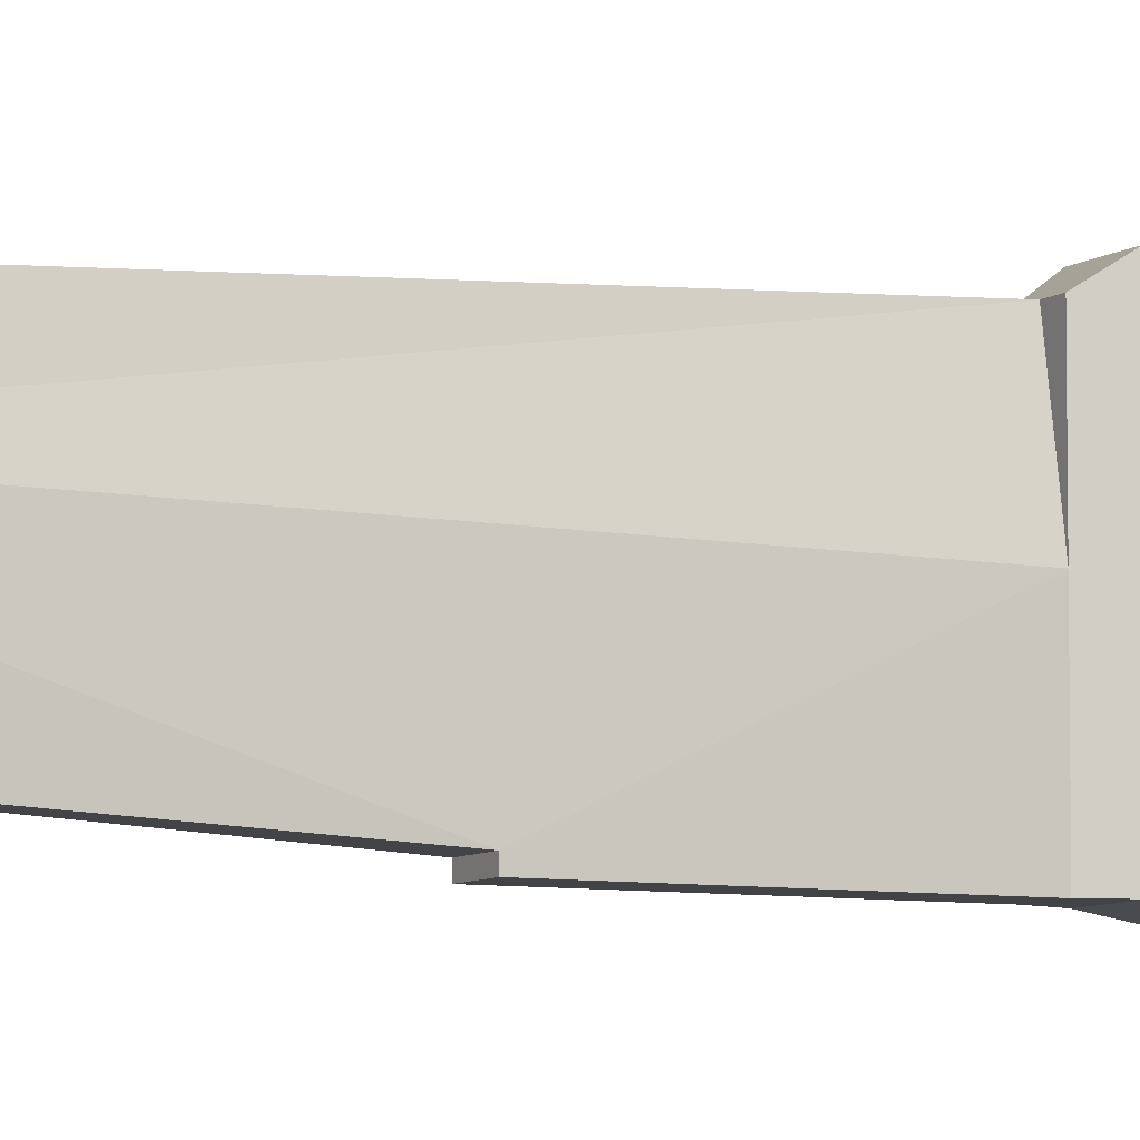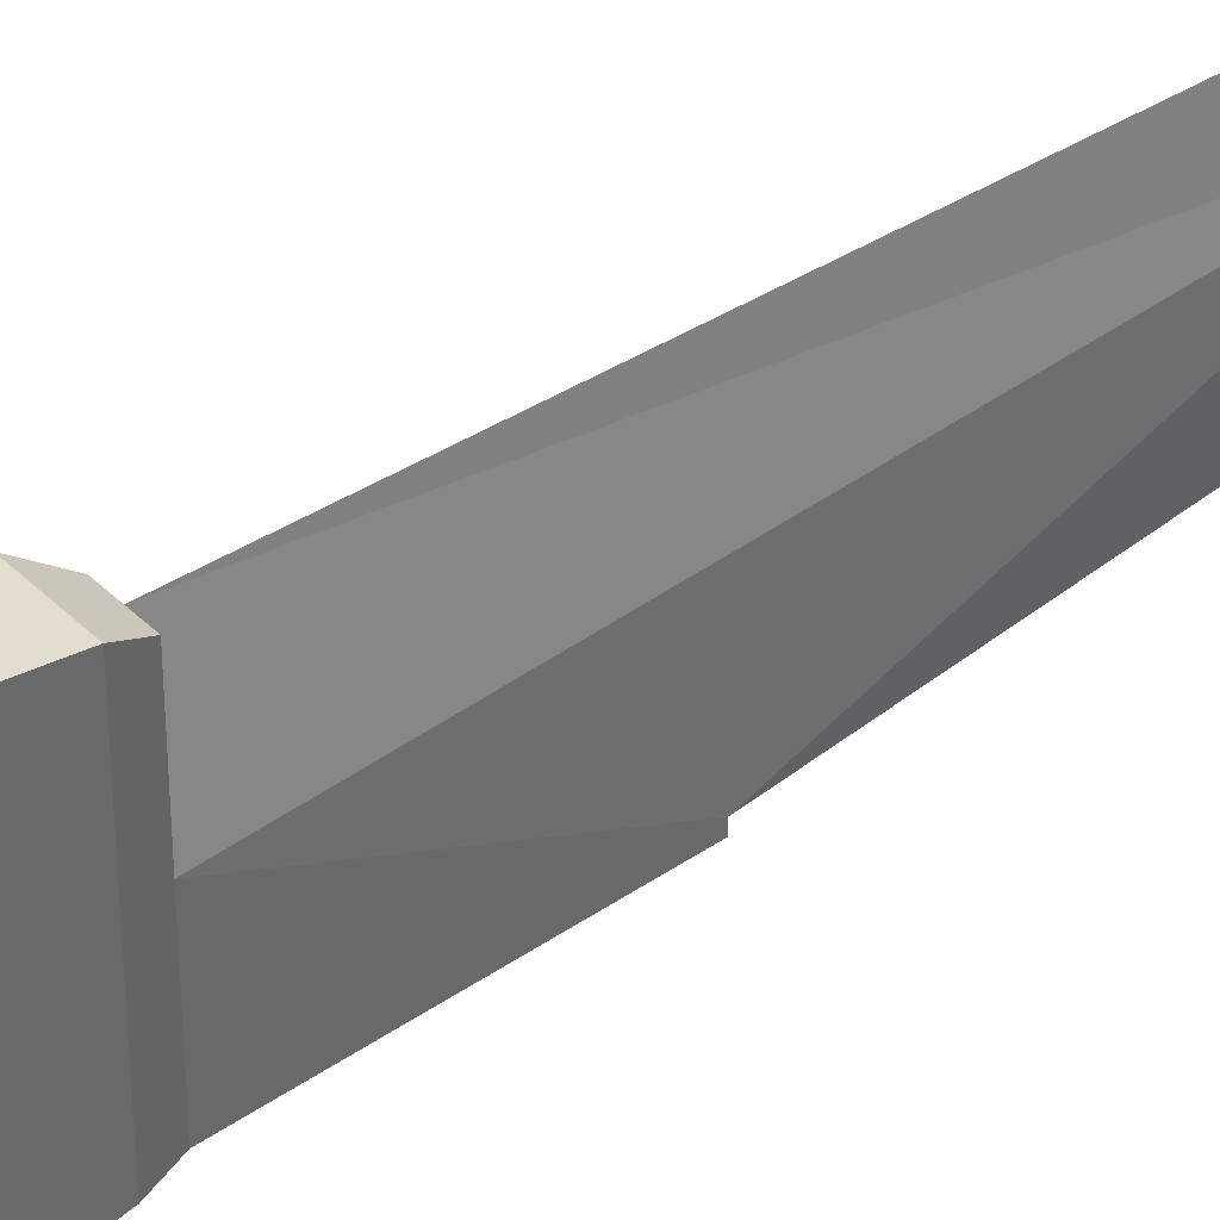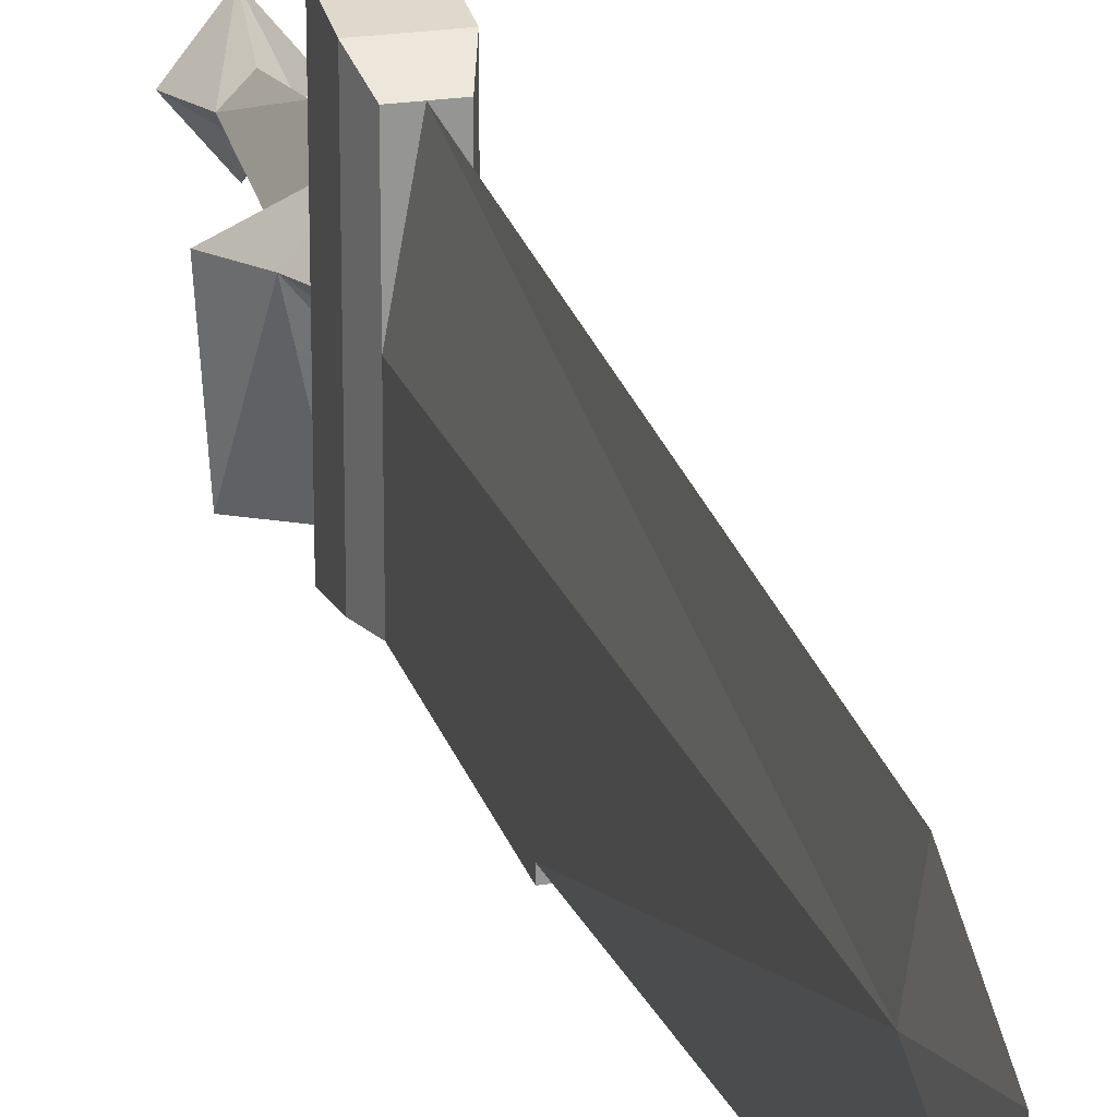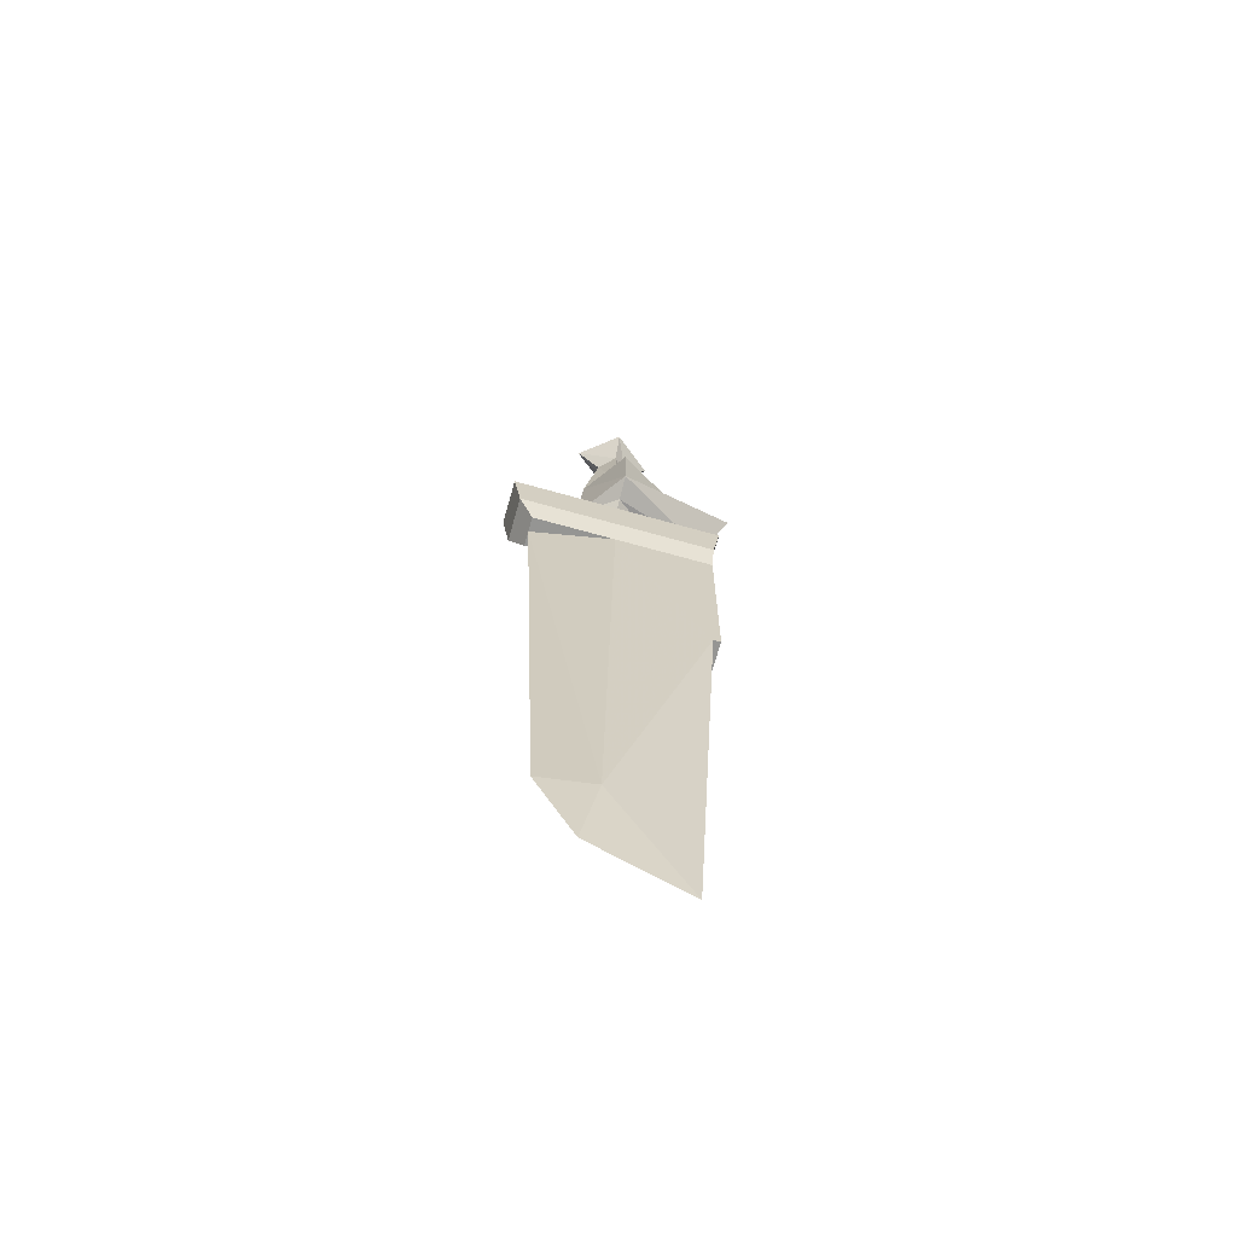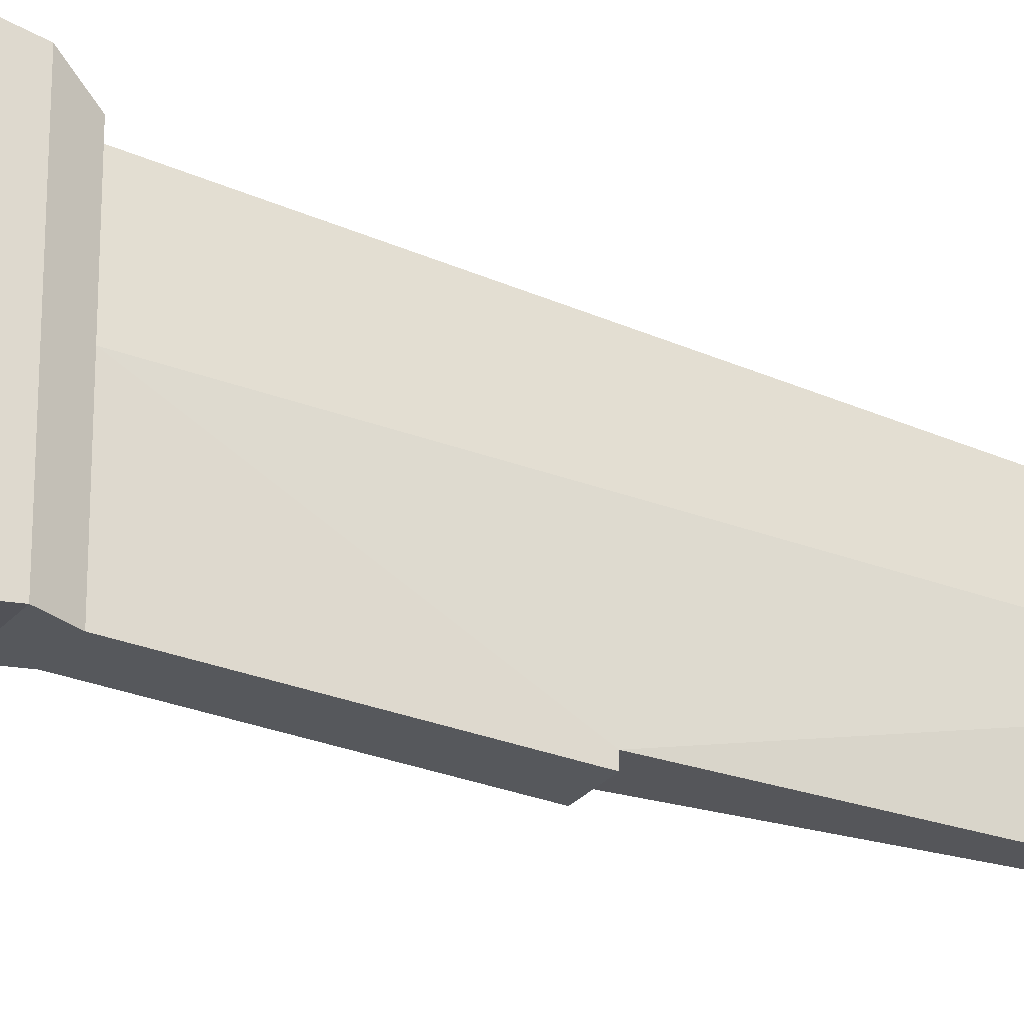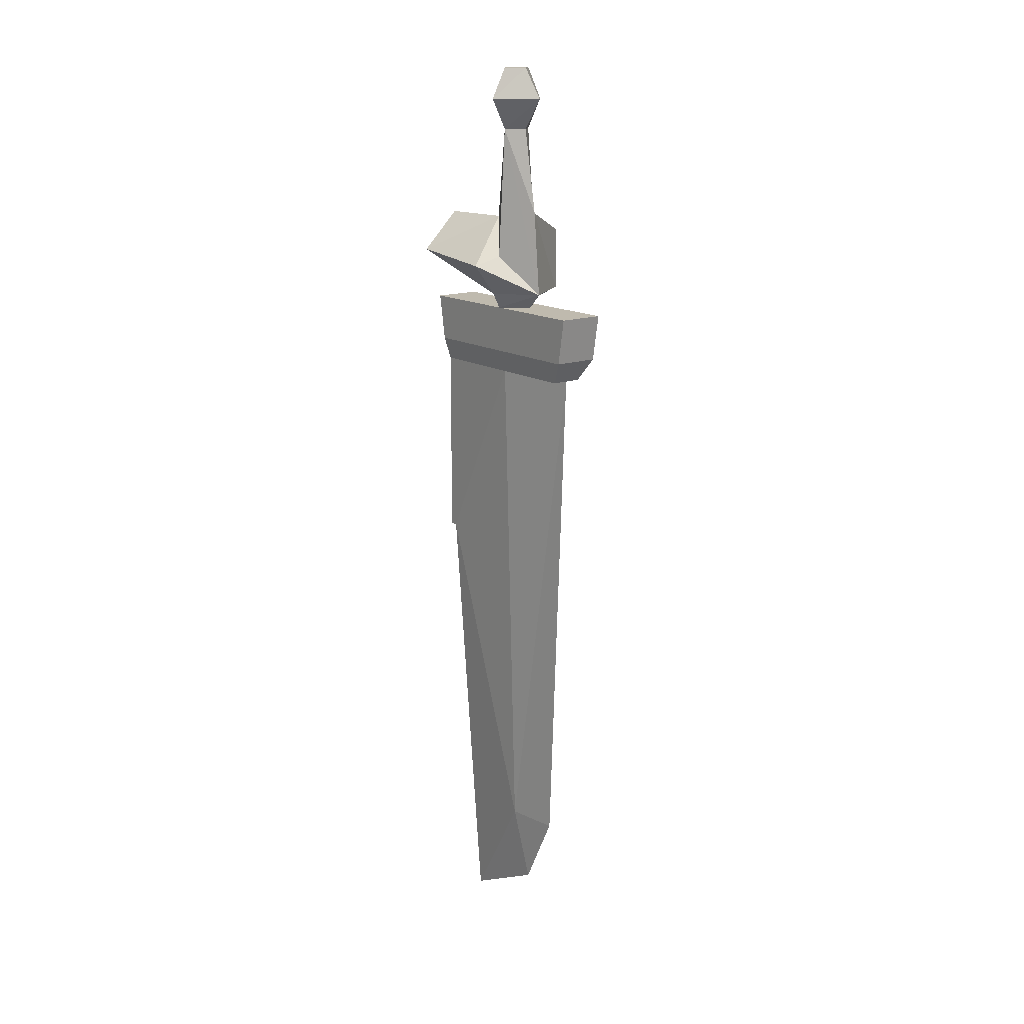
<metadata>
{"format":"obj","ext":"obj","renderer":"f3d","projection":"perspective","resolution":1024,"background":"white","views":[{"elev":-6.9,"azim":-117.0,"up":"+Y"},{"elev":41.0,"azim":49.9,"up":"+Y"},{"elev":22.5,"azim":165.0,"up":"+Y"},{"elev":-67.3,"azim":-105.8,"up":"+Z"},{"elev":-27.8,"azim":58.7,"up":"+Y"},{"elev":15.7,"azim":142.3,"up":"+Z"}]}
</metadata>
<code>
v -0.4844 -0.7734 0.4297
v -0.5156 -0.8125 0.4297
v -0.5156 -0.7891 0.3984
v -0.5 -0.7734 0.3984
v -0.5156 -0.7344 0.4297
v -0.5156 -0.7578 0.4609
v -0.5 -0.7734 0.4609
v -0.5156 -0.7891 0.4609
v -0.5312 -0.7734 0.4609
v -0.5469 -0.7734 0.4297
v -0.5312 -0.7734 0.3984
v -0.5391 -0.7734 0.3047
v -0.5156 -0.8047 0.3047
v -0.4922 -0.7734 0.2656
v -0.5156 -0.7344 0.2266
v -0.5156 -0.7422 0.3125
v -0.5156 -0.7578 0.3984
v -0.4844 -0.7734 0.2266
v -0.4609 -0.7734 0.2578
v -0.4688 -0.875 0.2656
v -0.5078 -0.875 0.2422
v -0.5156 -0.8125 0.2266
v -0.5156 -0.7969 0.2109
v -0.4922 -0.7734 0.2109
v -0.5156 -0.75 0.2109
v -0.5391 -0.7734 0.2109
v -0.5469 -0.7734 0.2188
v -0.5703 -0.7734 0.2266
v -0.5703 -0.7734 0.2891
v -0.5078 -0.875 0.3047
v -0.5312 -0.8984 0.2812
v -0.5391 -0.8828 0.2109
v -0.4922 -0.8828 0.2109
v -0.4922 -0.875 0.1641
v -0.4922 -0.6719 0.1641
v -0.4922 -0.6641 0.2109
v -0.5391 -0.6641 0.2109
v -0.5391 -0.6719 0.1641
v -0.5391 -0.875 0.1641
v -0.5078 -0.7656 -0.3828
v -0.5156 -0.8438 -0.5078
v -0.5156 -0.75 -0.4609
v -0.5156 -0.7109 -0.3828
v -0.5156 -0.6875 0.1406
v -0.5 -0.7734 0.1406
v -0.5 -0.8672 -0.05469
v -0.5312 -0.8672 -0.05469
v -0.5234 -0.7656 -0.3828
v -0.5312 -0.7734 0.1406
v -0.5312 -0.6875 0.1406
v -0.5 -0.6875 0.1406
v -0.5 -0.8672 0.1406
v -0.5 -0.875 -0.05469
v -0.5312 -0.875 -0.05469
v -0.5312 -0.8672 0.1406
v -0.5 -0.875 0.1406
v -0.5312 -0.875 0.1406
f 1 2 3
f 1 3 4
f 2 10 3
f 3 10 11
f 23 26 32
f 23 32 33
f 23 33 24
f 24 33 34
f 26 39 32
f 32 39 34
f 32 34 33
f 44 49 50
f 44 51 45
f 46 52 53
f 46 53 54
f 46 54 47
f 47 54 55
f 52 56 53
f 53 56 57
f 53 57 54
f 54 57 55
f 1 4 5
f 1 7 2
f 2 7 8
f 2 8 9
f 2 9 10
f 4 17 5
f 5 17 11
f 5 11 10
f 24 34 35
f 26 38 39
f 1 5 6
f 1 6 7
f 5 10 6
f 6 10 9
f 6 9 7
f 7 9 8
f 24 35 36
f 24 36 25
f 25 36 37
f 25 37 26
f 26 37 38
f 36 35 38
f 36 38 37
f 3 11 12
f 3 12 13
f 22 27 23
f 23 27 26
f 3 13 4
f 4 13 14
f 18 22 23
f 18 23 24
f 4 14 15
f 4 15 16
f 4 16 17
f 18 24 15
f 15 24 25
f 15 25 26
f 15 26 27
f 16 12 17
f 17 12 11
f 18 15 19
f 18 19 20
f 18 20 21
f 18 21 22
f 19 14 13
f 19 13 20
f 15 27 28
f 15 28 16
f 16 28 29
f 16 29 12
f 19 15 14
f 20 13 30
f 30 13 29
f 30 29 28
f 30 28 31
f 31 28 21
f 21 28 27
f 21 27 22
f 13 12 29
f 40 41 42
f 40 42 43
f 40 43 44
f 40 44 45
f 41 46 47
f 41 48 42
f 42 48 43
f 43 48 44
f 44 48 49
f 40 45 46
f 40 46 41
f 41 47 48
f 45 52 46
f 47 55 49
f 47 49 48
f 44 50 38
f 44 38 35
f 44 35 51
f 45 51 35
f 45 35 52
f 52 35 34
f 52 34 56
f 55 57 39
f 55 39 38
f 55 38 49
f 49 38 50
f 56 34 39
f 56 39 57

</code>
